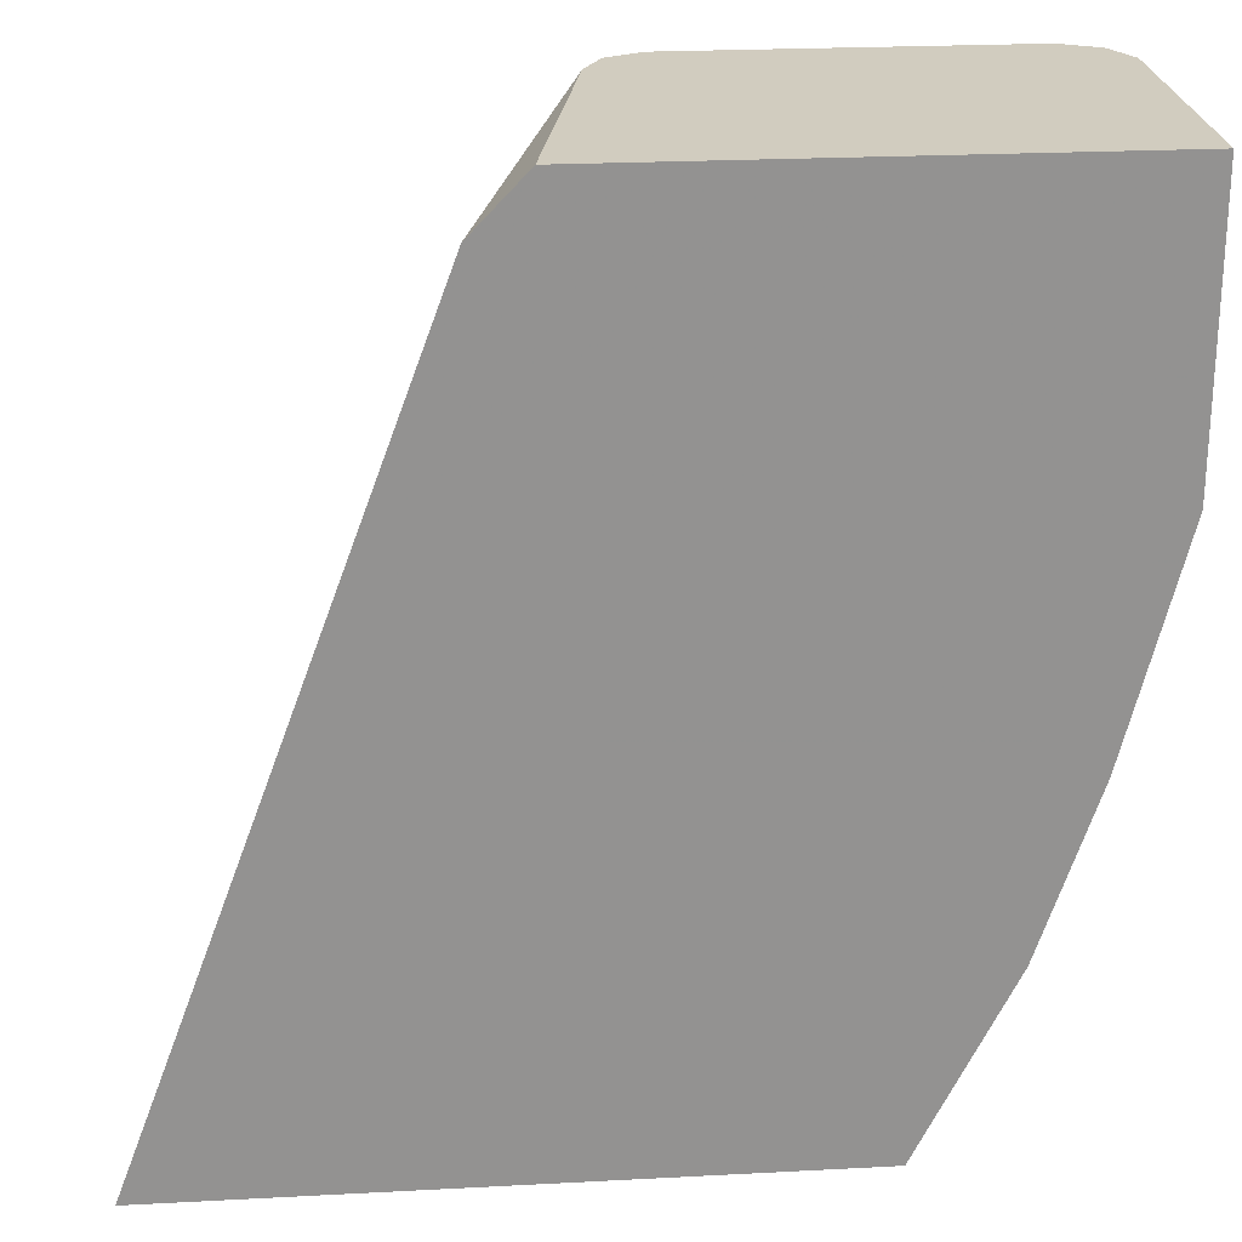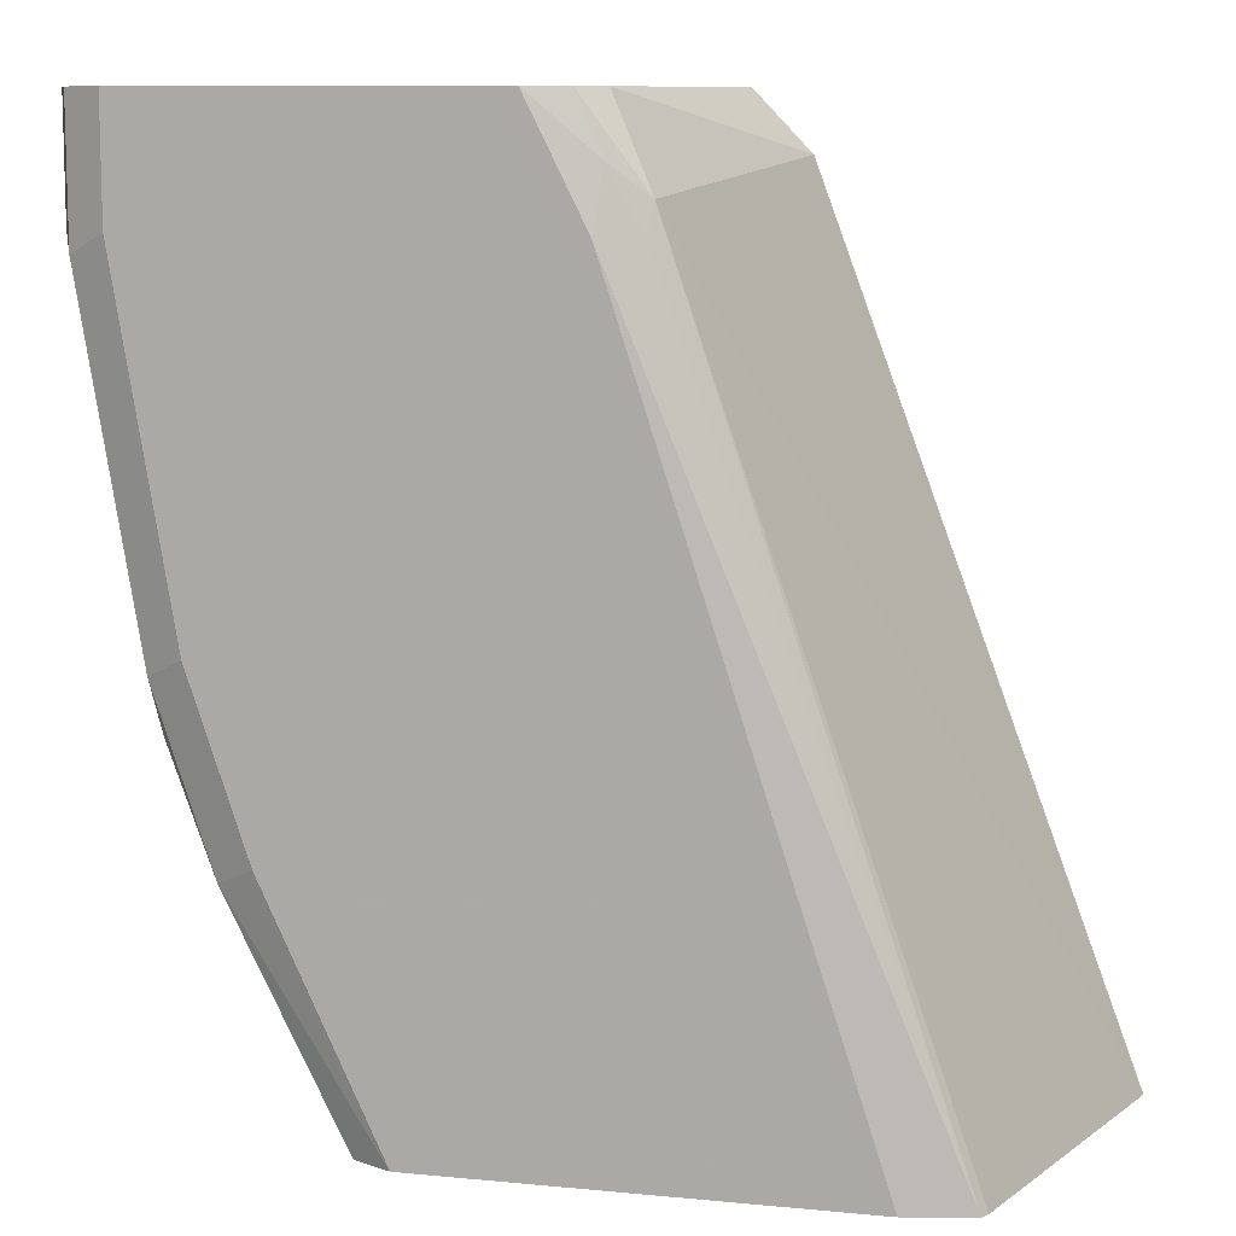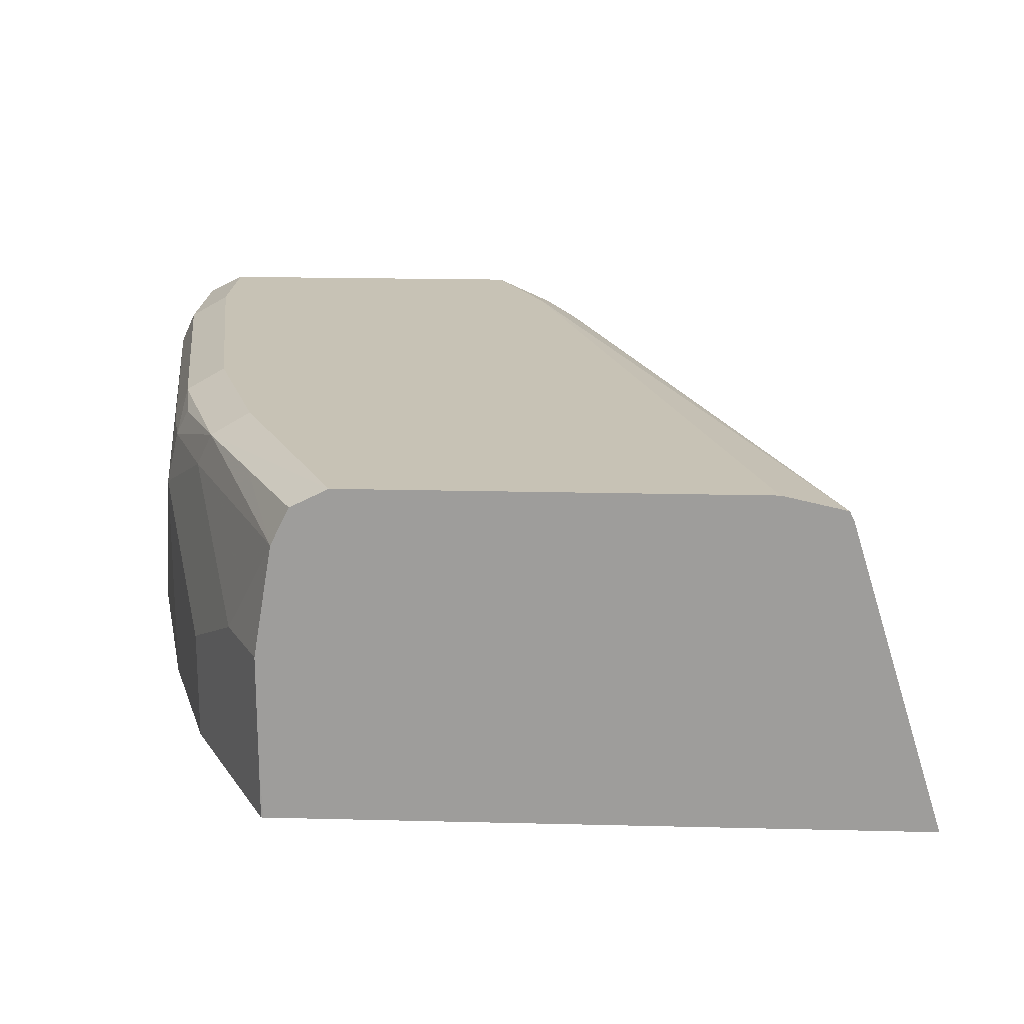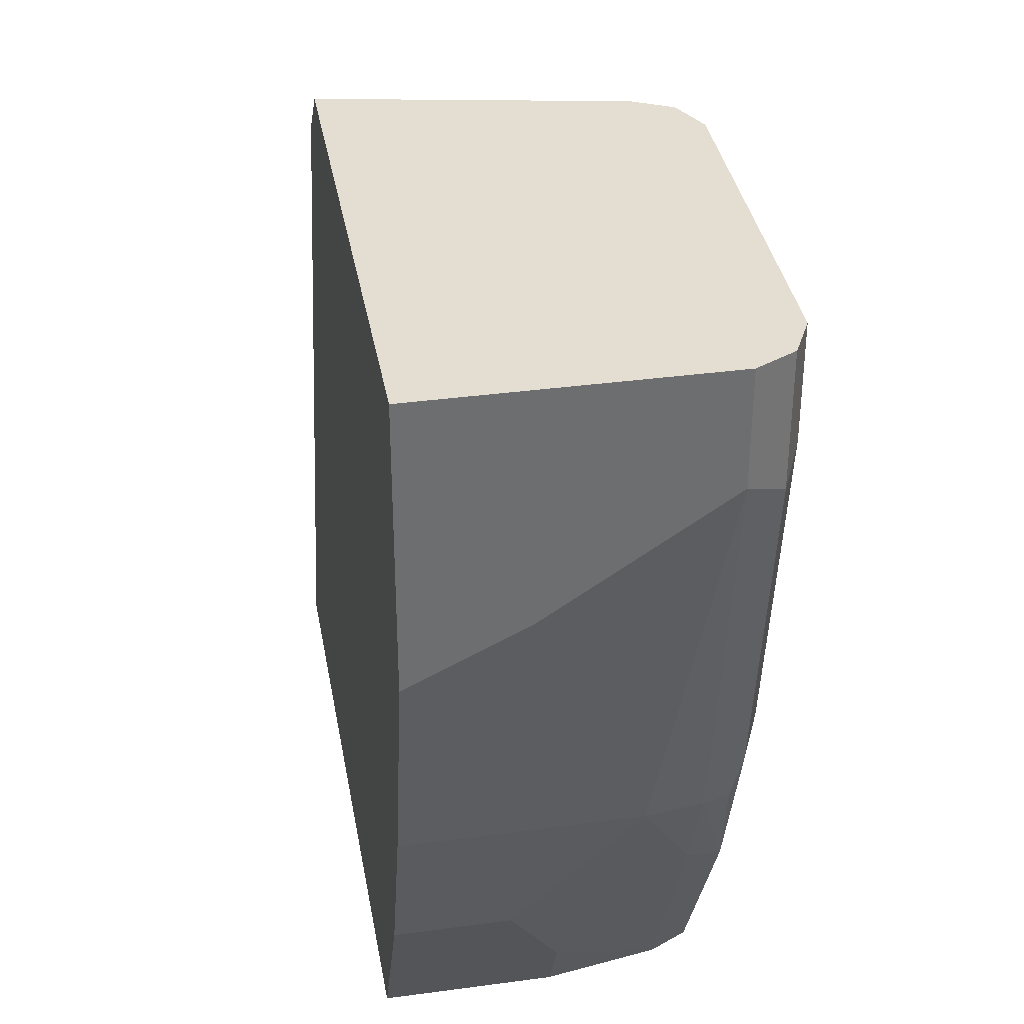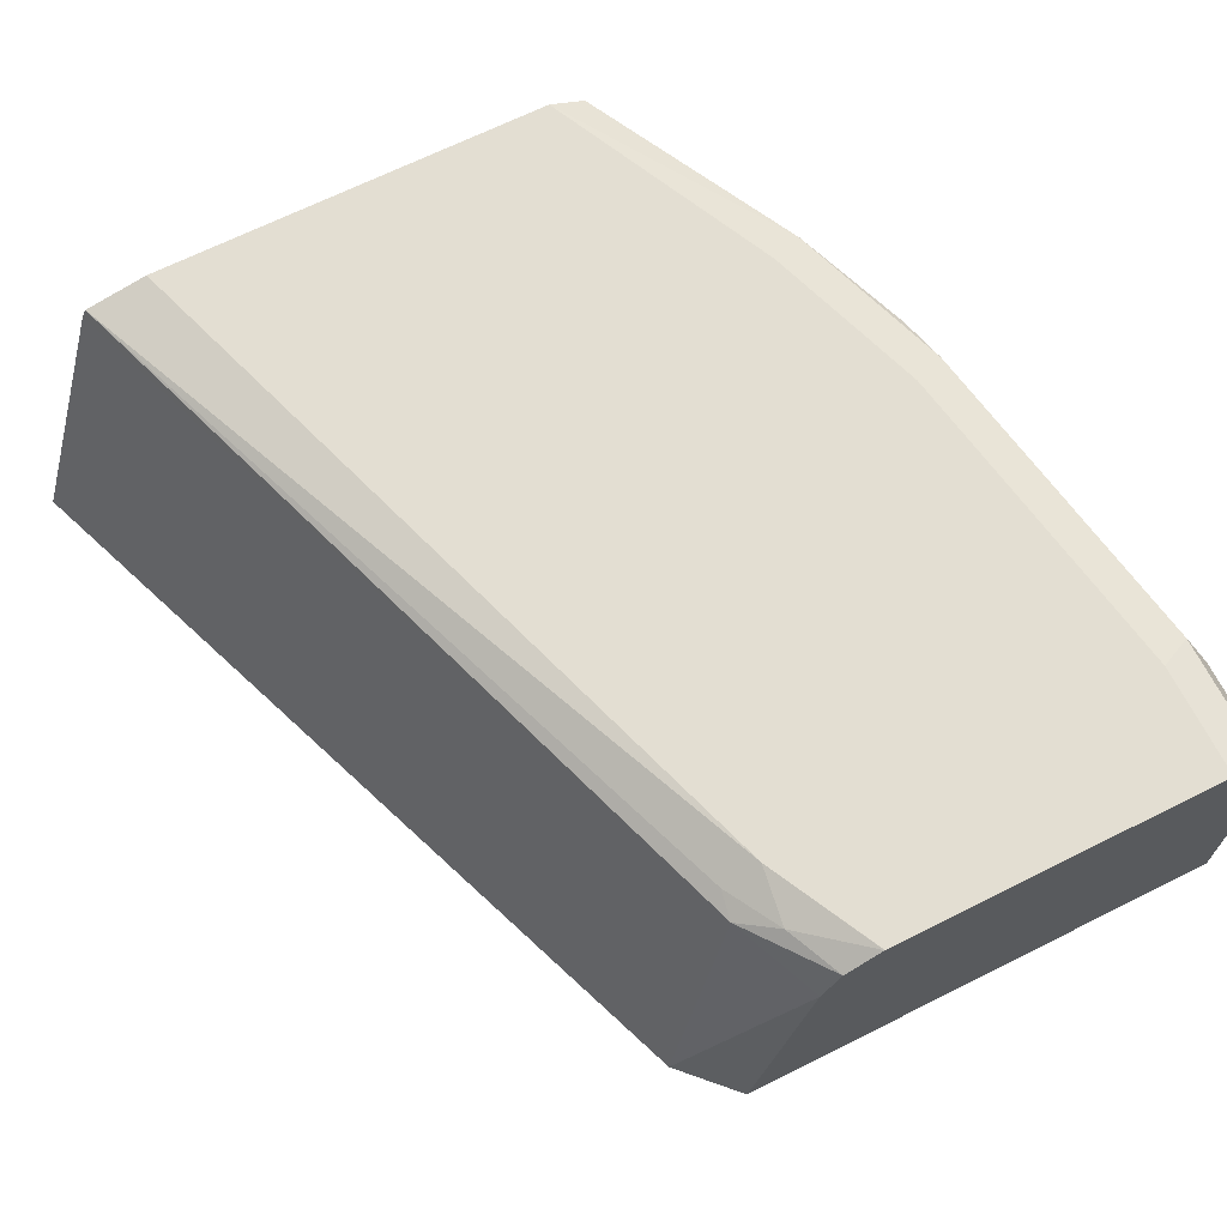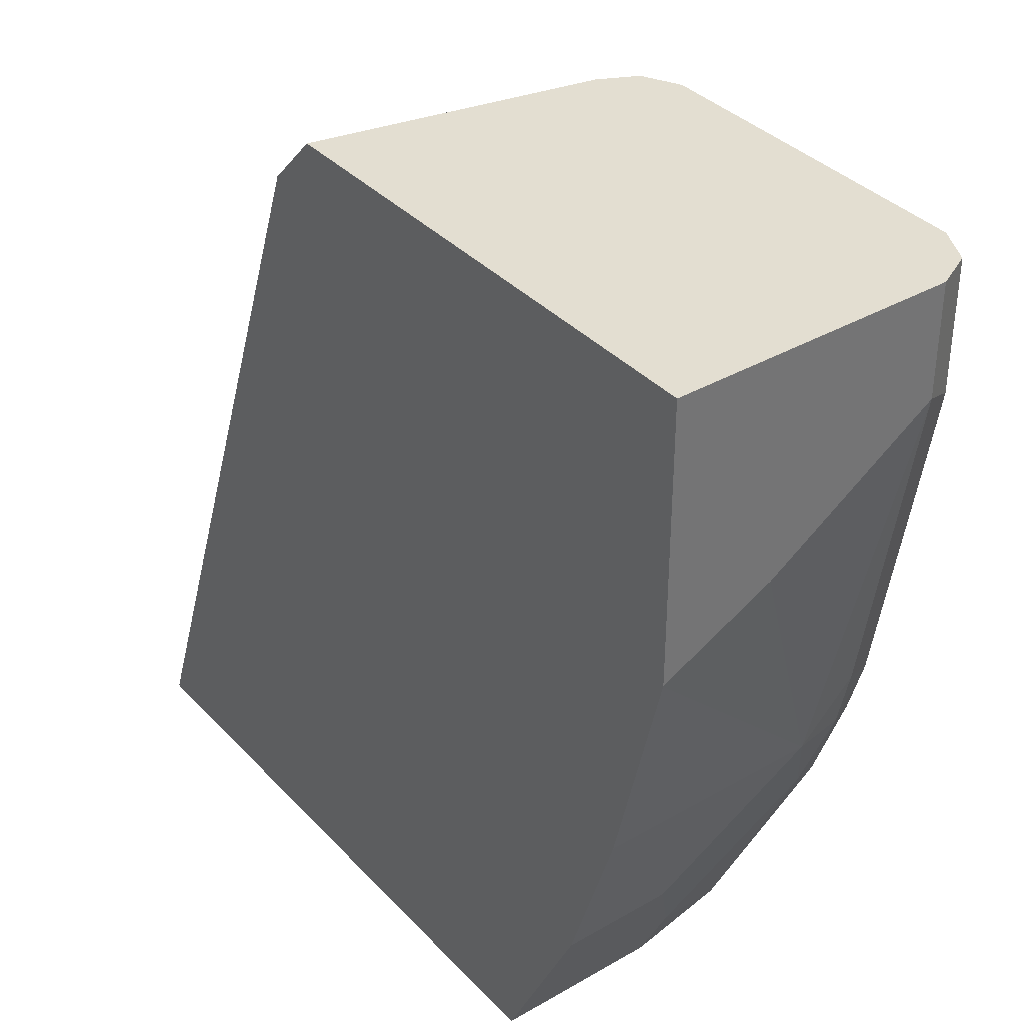
<metadata>
{"format":"obj","ext":"obj","renderer":"f3d","projection":"perspective","resolution":1024,"background":"white","views":[{"elev":24.0,"azim":-5.0,"up":"+Z"},{"elev":9.9,"azim":-166.1,"up":"+Z"},{"elev":19.0,"azim":-177.3,"up":"+Y"},{"elev":36.3,"azim":80.0,"up":"+Z"},{"elev":67.7,"azim":-26.6,"up":"+Y"},{"elev":36.3,"azim":53.1,"up":"+Z"}]}
</metadata>
<code>
v 0.6993 0.408 0.1747
v 0.6992 0.4081 0.1747
v 0.6993 0.3112 0.1747
v 0.6993 0.408 0.136
v 0.6929 0.4209 0.1747
v 0.6929 0.4209 0.1295
v 0.5252 0.3112 0.1747
v 0.6993 0.3112 0.07803
v 0.6993 0.3497 0.09711
v 0.6799 0.3885 1.295e-05
v 0.6799 0.408 0.01944
v 0.6799 0.4274 0.1747
v 0.6799 0.4274 0.136
v 0.6734 0.4209 0.01298
v 0.5439 0.408 0.1747
v 0.5066 0.3112 0.1554
v 0.6993 0.3112 0.07765
v 0.6799 0.3112 1.295e-05
v 0.6605 0.3497 -0.05828
v 0.6605 0.408 -0.03885
v 0.6751 0.408 -0.002405
v 0.5634 0.4274 0.1747
v 0.6605 0.4274 0.01944
v 0.6702 0.4177 -0.004852
v 0.654 0.4209 -0.04532
v 0.5504 0.4209 0.1747
v 0.5294 0.4177 0.1457
v 0.4031 0.3112 -0.1229
v 0.6605 0.3112 -0.05828
v 0.6282 0.3691 -0.1229
v 0.6411 0.3691 -0.09711
v 0.6362 0.3885 -0.09956
v 0.6216 0.408 -0.1229
v 0.5633 0.4273 0.1747
v 0.544 0.4274 0.136
v 0.6411 0.4274 -0.03885
v 0.6346 0.4209 -0.08418
v 0.6022 0.4274 -0.1229
v 0.5415 0.4225 0.1554
v 0.531 0.4209 0.136
v 0.4381 0.4225 -0.1229
v 0.4365 0.4194 -0.1229
v 0.6274 0.3112 -0.1229
v 0.6282 0.3112 -0.1228
v 0.6282 0.3303 -0.1229
v 0.6152 0.4209 -0.1229
v 0.4599 0.4274 -0.1229
f 20 31 32
f 20 32 33
f 20 33 25
f 21 25 24
f 25 37 38
f 25 33 37
f 25 38 36
f 20 25 21
f 22 35 34
f 19 31 20
f 14 21 24
f 19 45 30
f 19 29 45
f 16 27 28
f 15 27 16
f 15 26 27
f 14 36 23
f 14 25 36
f 14 24 25
f 26 34 39
f 19 30 31
f 26 39 27
f 37 46 38
f 27 40 41
f 43 45 44
f 35 41 40
f 35 47 41
f 35 40 39
f 34 35 39
f 33 46 37
f 31 33 32
f 30 33 31
f 29 44 45
f 28 45 43
f 28 30 45
f 28 33 30
f 28 46 33
f 28 38 46
f 28 47 38
f 28 41 47
f 28 42 41
f 27 42 28
f 27 41 42
f 27 39 40
f 12 35 22
f 1 22 34
f 12 38 47
f 3 29 18
f 3 44 29
f 3 43 44
f 3 28 43
f 3 16 28
f 3 7 16
f 2 6 5
f 2 4 6
f 1 4 2
f 1 8 9
f 1 3 8
f 1 7 3
f 1 15 7
f 1 26 15
f 1 34 26
f 1 12 22
f 1 5 12
f 1 2 5
f 12 47 35
f 3 18 17
f 3 17 8
f 1 9 4
f 4 10 11
f 12 36 38
f 4 9 10
f 12 23 36
f 12 13 23
f 11 21 14
f 10 17 18
f 10 20 21
f 10 19 20
f 10 29 19
f 10 18 29
f 10 21 11
f 9 17 10
f 8 17 9
f 7 15 16
f 6 23 13
f 6 14 23
f 6 11 14
f 5 13 12
f 5 6 13
f 4 11 6

</code>
